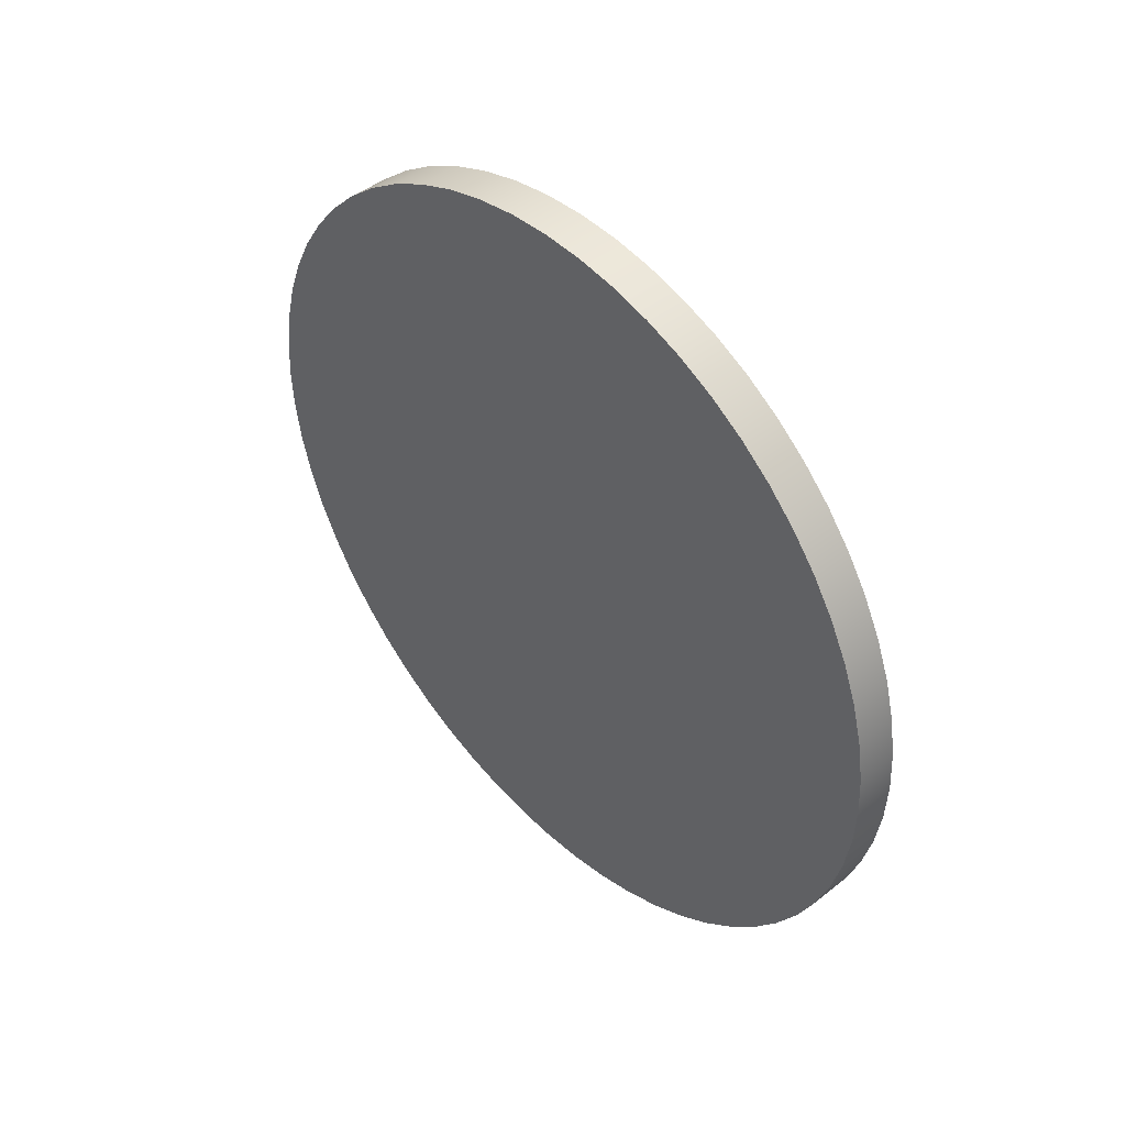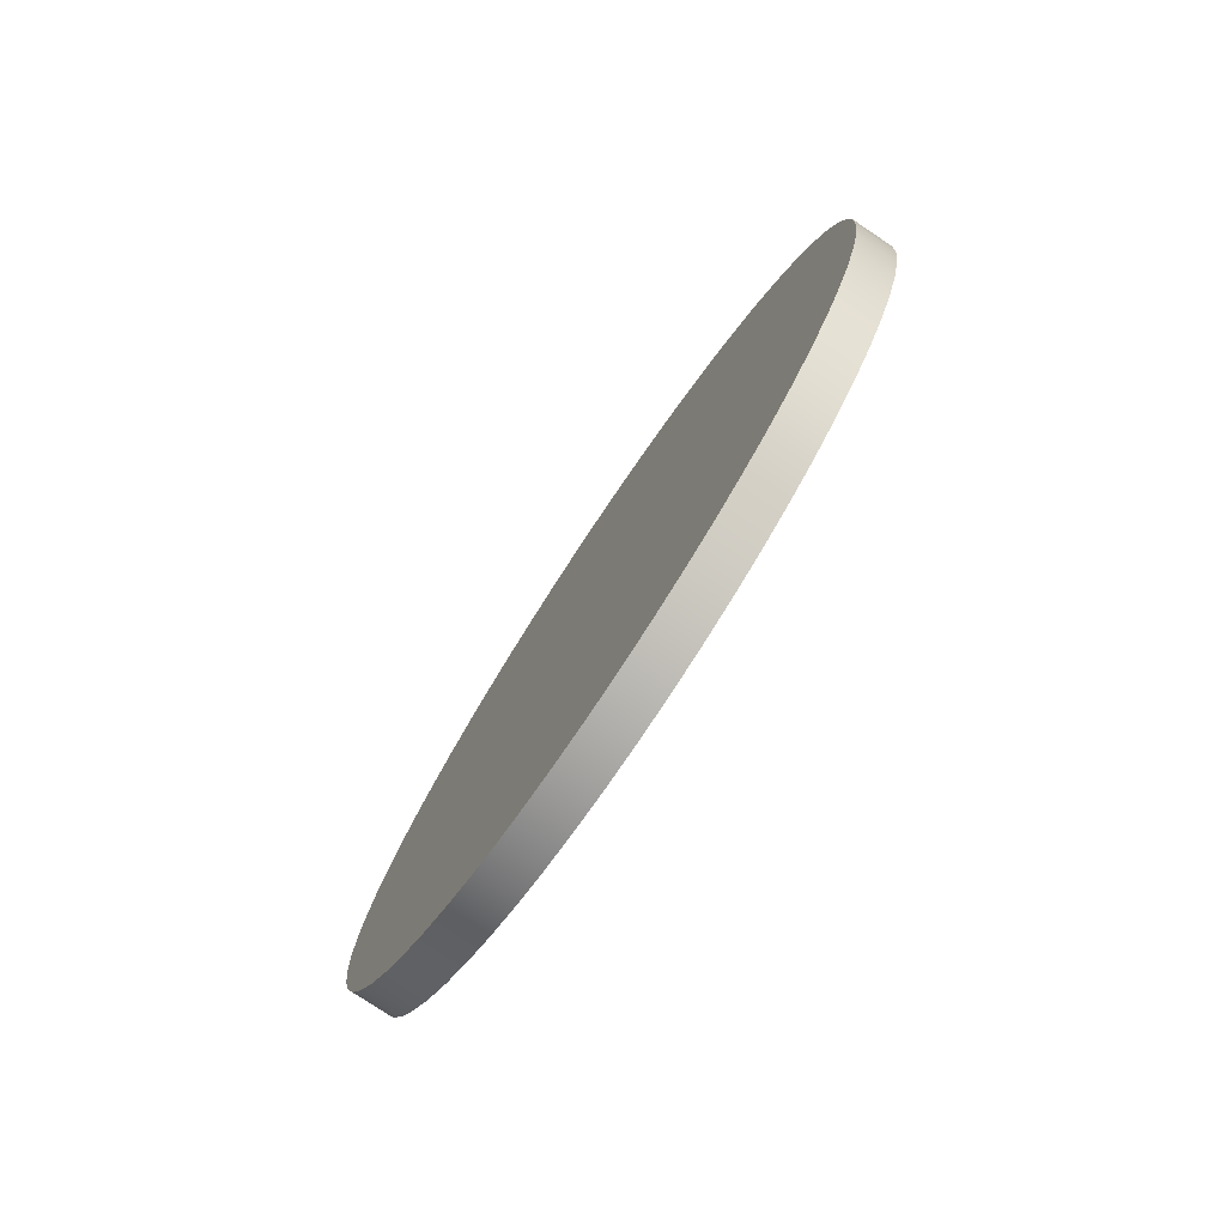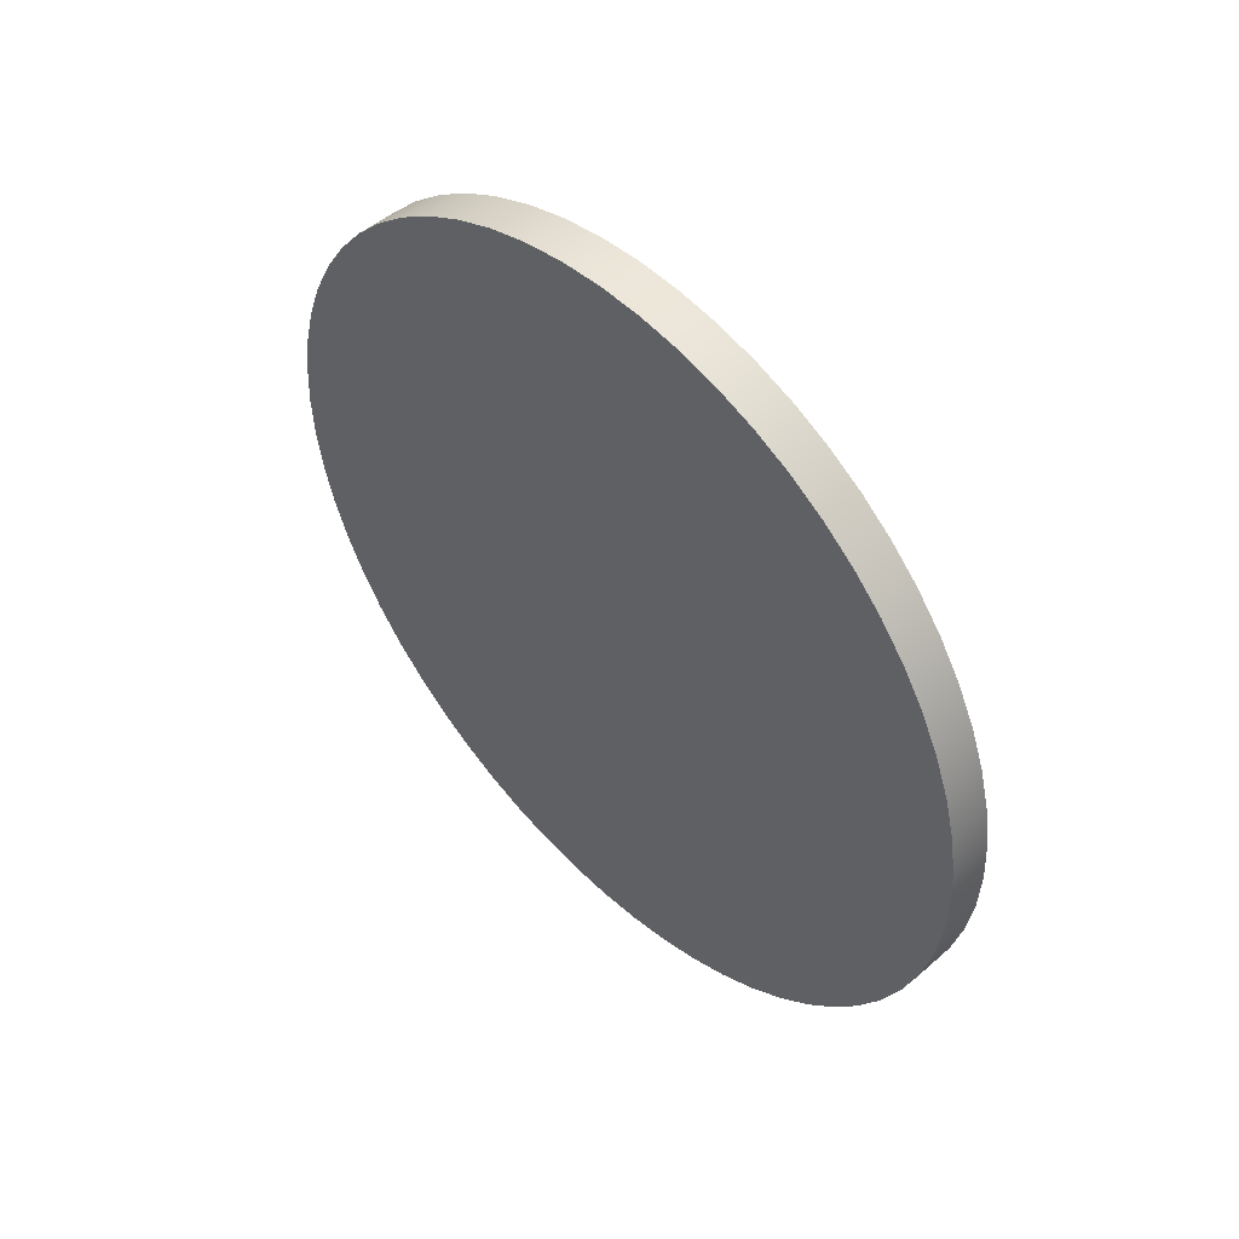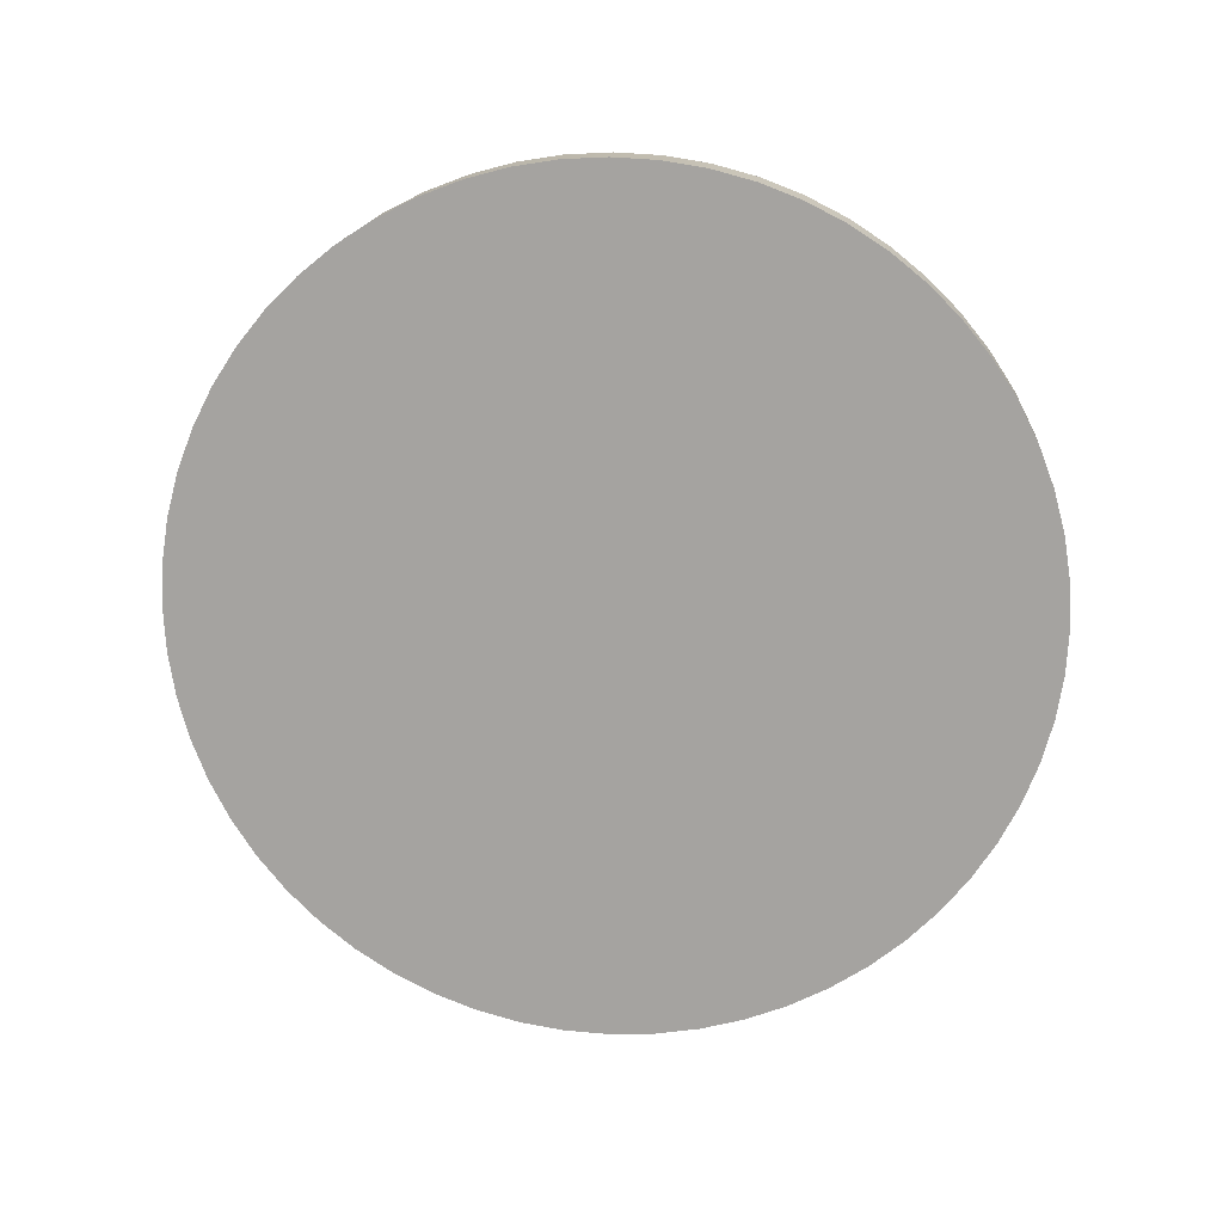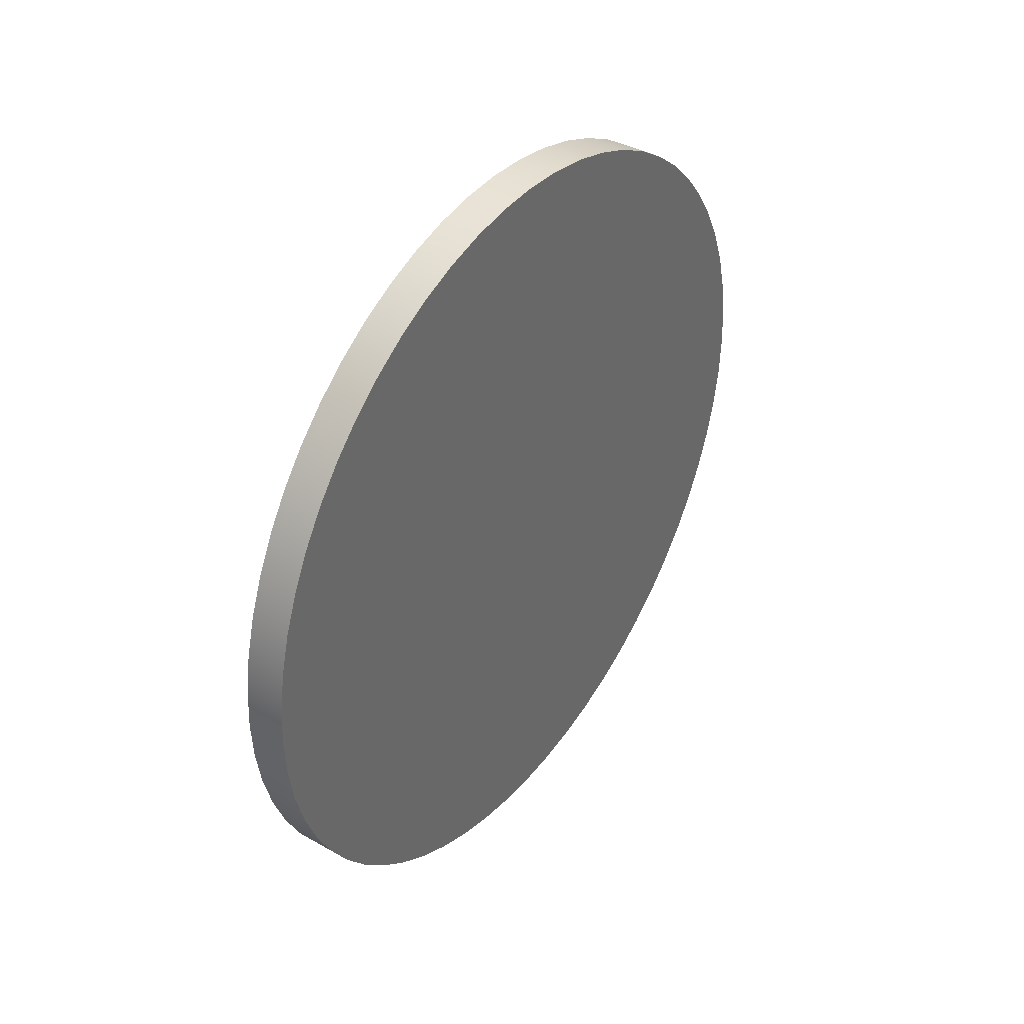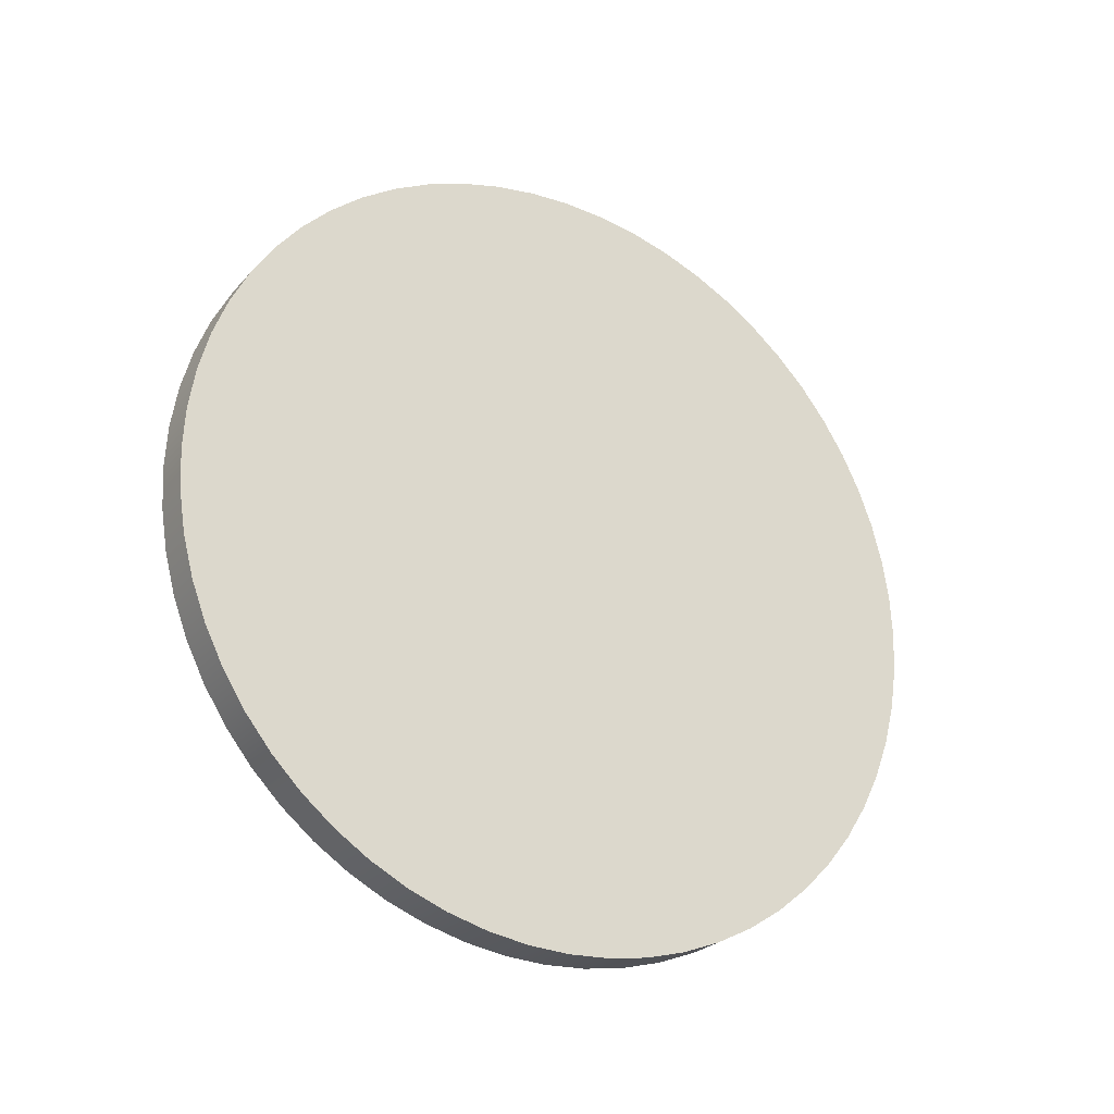
<metadata>
{"format":"obj","ext":"obj","renderer":"f3d","projection":"perspective","resolution":1024,"background":"white","views":[{"elev":44.7,"azim":137.4,"up":"+Y"},{"elev":-77.8,"azim":146.3,"up":"+Z"},{"elev":49.3,"azim":136.0,"up":"+Y"},{"elev":16.0,"azim":94.8,"up":"+Z"},{"elev":39.6,"azim":35.1,"up":"+Y"},{"elev":-25.6,"azim":-121.2,"up":"+Y"}]}
</metadata>
<code>
v 0.1 -1.194e-16 0.9753
v 0.1 0.1019 0.97
v 0.1 0.2028 0.954
v 0.1 0.3014 0.9276
v 0.1 0.3967 0.891
v 0.1 0.4876 0.8446
v 0.1 0.5733 0.789
v 0.1 0.6526 0.7248
v 0.1 0.7248 0.6526
v 0.1 0.789 0.5733
v 0.1 0.8446 0.4876
v 0.1 0.891 0.3967
v 0.1 0.9276 0.3014
v 0.1 0.954 0.2028
v 0.1 0.97 0.1019
v 0.1 0.9753 -5.972e-17
v 0.1 0.97 -0.1019
v 0.1 0.954 -0.2028
v 0.1 0.9276 -0.3014
v 0.1 0.891 -0.3967
v 0.1 0.8446 -0.4876
v 0.1 0.789 -0.5733
v 0.1 0.7248 -0.6526
v 0.1 0.6526 -0.7248
v 0.1 0.5733 -0.789
v 0.1 0.4876 -0.8446
v 0.1 0.3967 -0.891
v 0.1 0.3014 -0.9276
v 0.1 0.2028 -0.954
v 0.1 0.1019 -0.97
v 0.1 0 -0.9753
v 0.1 -0.1019 -0.97
v 0.1 -0.2028 -0.954
v 0.1 -0.3014 -0.9276
v 0.1 -0.3967 -0.891
v 0.1 -0.4876 -0.8446
v 0.1 -0.5733 -0.789
v 0.1 -0.6526 -0.7248
v 0.1 -0.7248 -0.6526
v 0.1 -0.789 -0.5733
v 0.1 -0.8446 -0.4876
v 0.1 -0.891 -0.3967
v 0.1 -0.9276 -0.3014
v 0.1 -0.954 -0.2028
v 0.1 -0.97 -0.1019
v 0.1 -0.9753 -5.972e-17
v 0.1 -0.97 0.1019
v 0.1 -0.954 0.2028
v 0.1 -0.9276 0.3014
v 0.1 -0.891 0.3967
v 0.1 -0.8446 0.4876
v 0.1 -0.789 0.5733
v 0.1 -0.7248 0.6526
v 0.1 -0.6526 0.7248
v 0.1 -0.5733 0.789
v 0.1 -0.4876 0.8446
v 0.1 -0.3967 0.891
v 0.1 -0.3014 0.9276
v 0.1 -0.2028 0.954
v 0.1 -0.1019 0.97
v 0 -1.194e-16 0.9753
v 0 -0.1019 0.97
v 0 -0.2028 0.954
v 0 -0.3014 0.9276
v 0 -0.3967 0.891
v 0 -0.4876 0.8446
v 0 -0.5733 0.789
v 0 -0.6526 0.7248
v 0 -0.7248 0.6526
v 0 -0.789 0.5733
v 0 -0.8446 0.4876
v 0 -0.891 0.3967
v 0 -0.9276 0.3014
v 0 -0.954 0.2028
v 0 -0.97 0.1019
v 0 -0.9753 -5.972e-17
v 0 -0.97 -0.1019
v 0 -0.954 -0.2028
v 0 -0.9276 -0.3014
v 0 -0.891 -0.3967
v 0 -0.8446 -0.4876
v 0 -0.789 -0.5733
v 0 -0.7248 -0.6526
v 0 -0.6526 -0.7248
v 0 -0.5733 -0.789
v 0 -0.4876 -0.8446
v 0 -0.3967 -0.891
v 0 -0.3014 -0.9276
v 0 -0.2028 -0.954
v 0 -0.1019 -0.97
v 0 0 -0.9753
v 0 0.1019 -0.97
v 0 0.2028 -0.954
v 0 0.3014 -0.9276
v 0 0.3967 -0.891
v 0 0.4876 -0.8446
v 0 0.5733 -0.789
v 0 0.6526 -0.7248
v 0 0.7248 -0.6526
v 0 0.789 -0.5733
v 0 0.8446 -0.4876
v 0 0.891 -0.3967
v 0 0.9276 -0.3014
v 0 0.954 -0.2028
v 0 0.97 -0.1019
v 0 0.9753 -5.972e-17
v 0 0.97 0.1019
v 0 0.954 0.2028
v 0 0.9276 0.3014
v 0 0.891 0.3967
v 0 0.8446 0.4876
v 0 0.789 0.5733
v 0 0.7248 0.6526
v 0 0.6526 0.7248
v 0 0.5733 0.789
v 0 0.4876 0.8446
v 0 0.3967 0.891
v 0 0.3014 0.9276
v 0 0.2028 0.954
v 0 0.1019 0.97
v 0 -1.194e-16 0.9753
v 0.1 -1.194e-16 0.9753
v 0.1 -1.194e-16 0.9753
v 0.1 -0.1019 0.97
v 0.1 -0.2028 0.954
v 0.1 -0.3014 0.9276
v 0.1 -0.3967 0.891
v 0.1 -0.4876 0.8446
v 0.1 -0.5733 0.789
v 0.1 -0.6526 0.7248
v 0.1 -0.7248 0.6526
v 0.1 -0.789 0.5733
v 0.1 -0.8446 0.4876
v 0.1 -0.891 0.3967
v 0.1 -0.9276 0.3014
v 0.1 -0.954 0.2028
v 0.1 -0.97 0.1019
v 0.1 -0.9753 -5.972e-17
v 0.1 -0.97 -0.1019
v 0.1 -0.954 -0.2028
v 0.1 -0.9276 -0.3014
v 0.1 -0.891 -0.3967
v 0.1 -0.8446 -0.4876
v 0.1 -0.789 -0.5733
v 0.1 -0.7248 -0.6526
v 0.1 -0.6526 -0.7248
v 0.1 -0.5733 -0.789
v 0.1 -0.4876 -0.8446
v 0.1 -0.3967 -0.891
v 0.1 -0.3014 -0.9276
v 0.1 -0.2028 -0.954
v 0.1 -0.1019 -0.97
v 0.1 0 -0.9753
v 0.1 0.1019 -0.97
v 0.1 0.2028 -0.954
v 0.1 0.3014 -0.9276
v 0.1 0.3967 -0.891
v 0.1 0.4876 -0.8446
v 0.1 0.5733 -0.789
v 0.1 0.6526 -0.7248
v 0.1 0.7248 -0.6526
v 0.1 0.789 -0.5733
v 0.1 0.8446 -0.4876
v 0.1 0.891 -0.3967
v 0.1 0.9276 -0.3014
v 0.1 0.954 -0.2028
v 0.1 0.97 -0.1019
v 0.1 0.9753 -5.972e-17
v 0.1 0.97 0.1019
v 0.1 0.954 0.2028
v 0.1 0.9276 0.3014
v 0.1 0.891 0.3967
v 0.1 0.8446 0.4876
v 0.1 0.789 0.5733
v 0.1 0.7248 0.6526
v 0.1 0.6526 0.7248
v 0.1 0.5733 0.789
v 0.1 0.4876 0.8446
v 0.1 0.3967 0.891
v 0.1 0.3014 0.9276
v 0.1 0.2028 0.954
v 0.1 0.1019 0.97
v 0 -1.194e-16 0.9753
v 0 0.1019 0.97
v 0 0.2028 0.954
v 0 0.3014 0.9276
v 0 0.3967 0.891
v 0 0.4876 0.8446
v 0 0.5733 0.789
v 0 0.6526 0.7248
v 0 0.7248 0.6526
v 0 0.789 0.5733
v 0 0.8446 0.4876
v 0 0.891 0.3967
v 0 0.9276 0.3014
v 0 0.954 0.2028
v 0 0.97 0.1019
v 0 0.9753 -5.972e-17
v 0 0.97 -0.1019
v 0 0.954 -0.2028
v 0 0.9276 -0.3014
v 0 0.891 -0.3967
v 0 0.8446 -0.4876
v 0 0.789 -0.5733
v 0 0.7248 -0.6526
v 0 0.6526 -0.7248
v 0 0.5733 -0.789
v 0 0.4876 -0.8446
v 0 0.3967 -0.891
v 0 0.3014 -0.9276
v 0 0.2028 -0.954
v 0 0.1019 -0.97
v 0 0 -0.9753
v 0 -0.1019 -0.97
v 0 -0.2028 -0.954
v 0 -0.3014 -0.9276
v 0 -0.3967 -0.891
v 0 -0.4876 -0.8446
v 0 -0.5733 -0.789
v 0 -0.6526 -0.7248
v 0 -0.7248 -0.6526
v 0 -0.789 -0.5733
v 0 -0.8446 -0.4876
v 0 -0.891 -0.3967
v 0 -0.9276 -0.3014
v 0 -0.954 -0.2028
v 0 -0.97 -0.1019
v 0 -0.9753 -5.972e-17
v 0 -0.97 0.1019
v 0 -0.954 0.2028
v 0 -0.9276 0.3014
v 0 -0.891 0.3967
v 0 -0.8446 0.4876
v 0 -0.789 0.5733
v 0 -0.7248 0.6526
v 0 -0.6526 0.7248
v 0 -0.5733 0.789
v 0 -0.4876 0.8446
v 0 -0.3967 0.891
v 0 -0.3014 0.9276
v 0 -0.2028 0.954
v 0 -0.1019 0.97
g d3ee88c0-e30e-11ea-9793-54bf646e7e1f
f 2 120 1
f 1 120 121
f 122 61 60
f 60 61 62
f 60 62 59
f 59 62 63
f 59 63 58
f 58 63 64
f 58 64 57
f 57 64 65
f 57 65 56
f 56 65 66
f 56 66 55
f 55 66 67
f 55 67 54
f 54 67 68
f 54 68 53
f 53 68 69
f 53 69 52
f 52 69 70
f 52 70 51
f 51 70 71
f 51 71 50
f 50 71 72
f 50 72 49
f 49 72 73
f 49 73 48
f 48 73 74
f 48 74 47
f 47 74 75
f 47 75 46
f 46 75 76
f 46 76 45
f 45 76 77
f 45 77 44
f 44 77 78
f 44 78 43
f 43 78 79
f 43 79 42
f 42 79 80
f 42 80 41
f 41 80 81
f 41 81 40
f 40 81 82
f 40 82 39
f 39 82 83
f 39 83 38
f 38 83 84
f 38 84 37
f 37 84 85
f 37 85 36
f 36 85 86
f 36 86 35
f 35 86 87
f 35 87 34
f 34 87 88
f 34 88 33
f 33 88 89
f 33 89 32
f 32 89 90
f 32 90 31
f 31 90 91
f 31 91 30
f 30 91 92
f 30 92 29
f 29 92 93
f 29 93 28
f 28 93 94
f 28 94 27
f 27 94 95
f 27 95 26
f 26 95 96
f 26 96 25
f 25 96 97
f 25 97 24
f 24 97 98
f 24 98 23
f 23 98 99
f 23 99 22
f 22 99 100
f 22 100 21
f 21 100 101
f 21 101 20
f 20 101 102
f 20 102 19
f 19 102 103
f 19 103 18
f 18 103 104
f 18 104 17
f 17 104 105
f 17 105 16
f 16 105 106
f 16 106 15
f 15 106 107
f 15 107 14
f 14 107 108
f 14 108 13
f 13 108 109
f 13 109 12
f 12 109 110
f 12 110 11
f 11 110 111
f 11 111 10
f 10 111 112
f 10 112 9
f 9 112 113
f 9 113 8
f 8 113 114
f 8 114 7
f 7 114 115
f 7 115 6
f 6 115 116
f 6 116 5
f 5 116 117
f 5 117 4
f 4 117 118
f 4 118 3
f 3 118 119
f 3 119 2
f 2 119 120
g d3f03664-e30e-11ea-ac7a-54bf646e7e1f
f 124 152 123
f 123 152 153
f 123 153 182
f 182 153 154
f 182 154 181
f 181 154 155
f 181 155 180
f 180 155 156
f 180 156 179
f 179 156 157
f 179 157 178
f 178 157 158
f 178 158 177
f 177 158 159
f 177 159 176
f 176 159 160
f 176 160 175
f 175 160 161
f 175 161 174
f 174 161 162
f 174 162 173
f 173 162 163
f 173 163 172
f 172 163 164
f 172 164 171
f 171 164 165
f 171 165 170
f 170 165 166
f 170 166 169
f 169 166 167
f 169 167 168
f 152 124 151
f 151 124 125
f 151 125 150
f 150 125 126
f 150 126 149
f 149 126 127
f 149 127 148
f 148 127 128
f 148 128 147
f 147 128 129
f 147 129 146
f 146 129 130
f 146 130 145
f 145 130 131
f 145 131 144
f 144 131 132
f 144 132 143
f 143 132 133
f 143 133 142
f 142 133 134
f 142 134 141
f 141 134 135
f 141 135 140
f 140 135 136
f 140 136 139
f 139 136 137
f 139 137 138
g d3f16f10-e30e-11ea-b6a4-54bf646e7e1f
f 184 212 183
f 183 212 213
f 183 213 242
f 242 213 214
f 242 214 241
f 241 214 215
f 241 215 240
f 240 215 216
f 240 216 239
f 239 216 217
f 239 217 238
f 238 217 218
f 238 218 237
f 237 218 219
f 237 219 236
f 236 219 220
f 236 220 235
f 235 220 221
f 235 221 234
f 234 221 222
f 234 222 233
f 233 222 223
f 233 223 232
f 232 223 224
f 232 224 231
f 231 224 225
f 231 225 230
f 230 225 226
f 230 226 229
f 229 226 227
f 229 227 228
f 212 184 211
f 211 184 185
f 211 185 210
f 210 185 186
f 210 186 209
f 209 186 187
f 209 187 208
f 208 187 188
f 208 188 207
f 207 188 189
f 207 189 206
f 206 189 190
f 206 190 205
f 205 190 191
f 205 191 204
f 204 191 192
f 204 192 203
f 203 192 193
f 203 193 202
f 202 193 194
f 202 194 201
f 201 194 195
f 201 195 200
f 200 195 196
f 200 196 199
f 199 196 197
f 199 197 198

</code>
